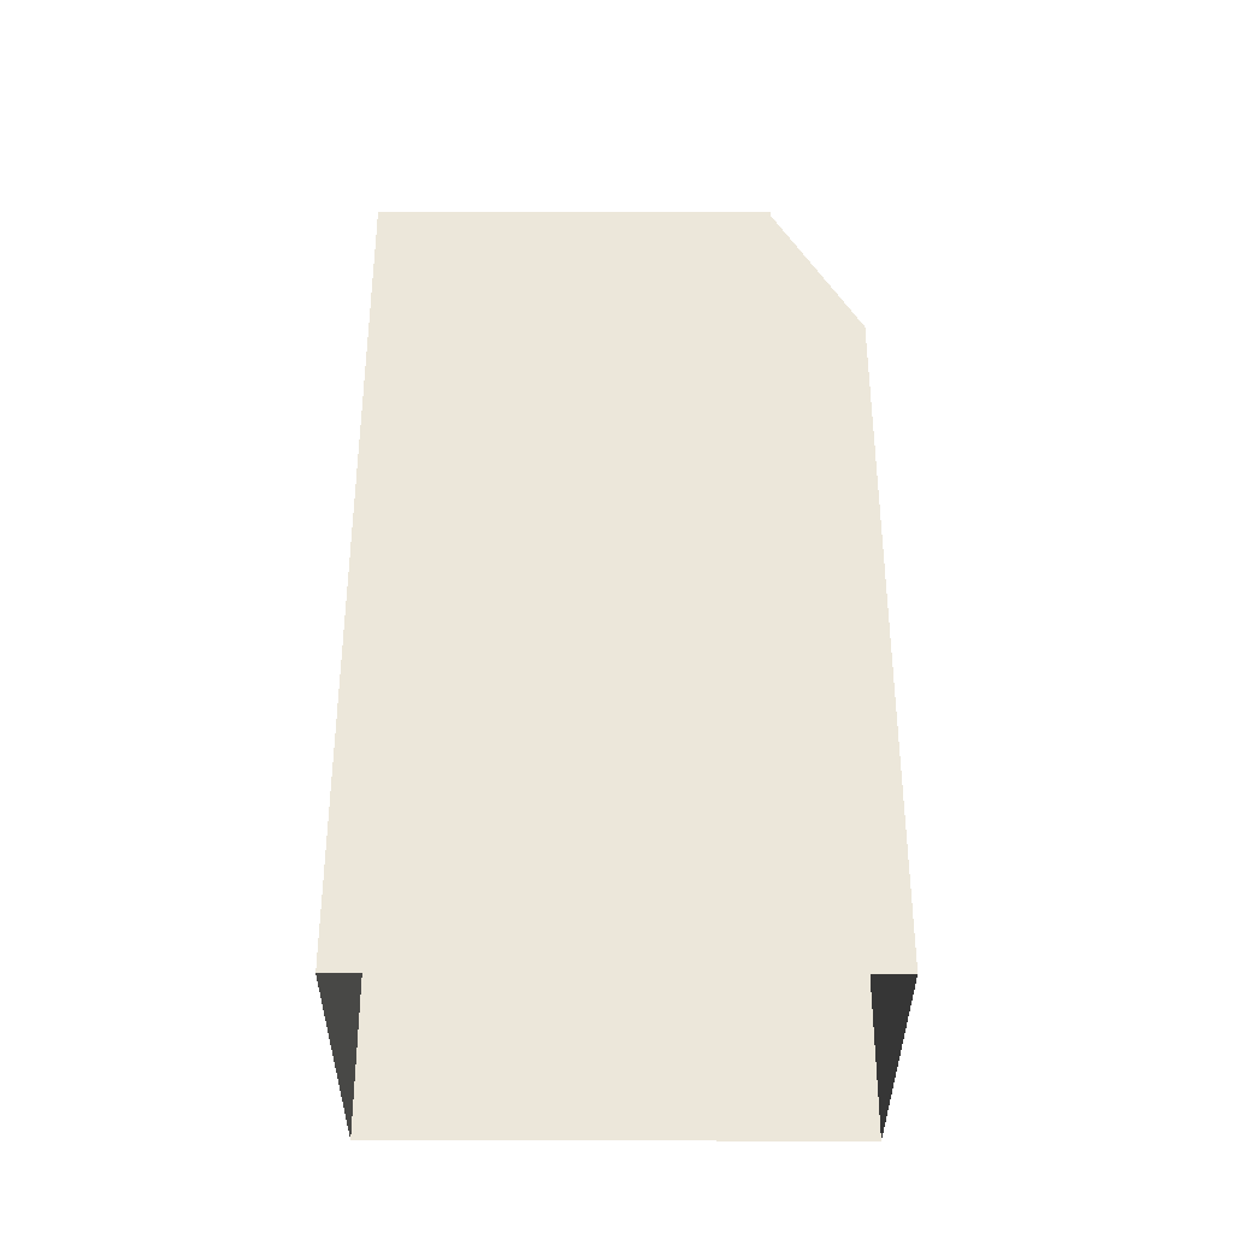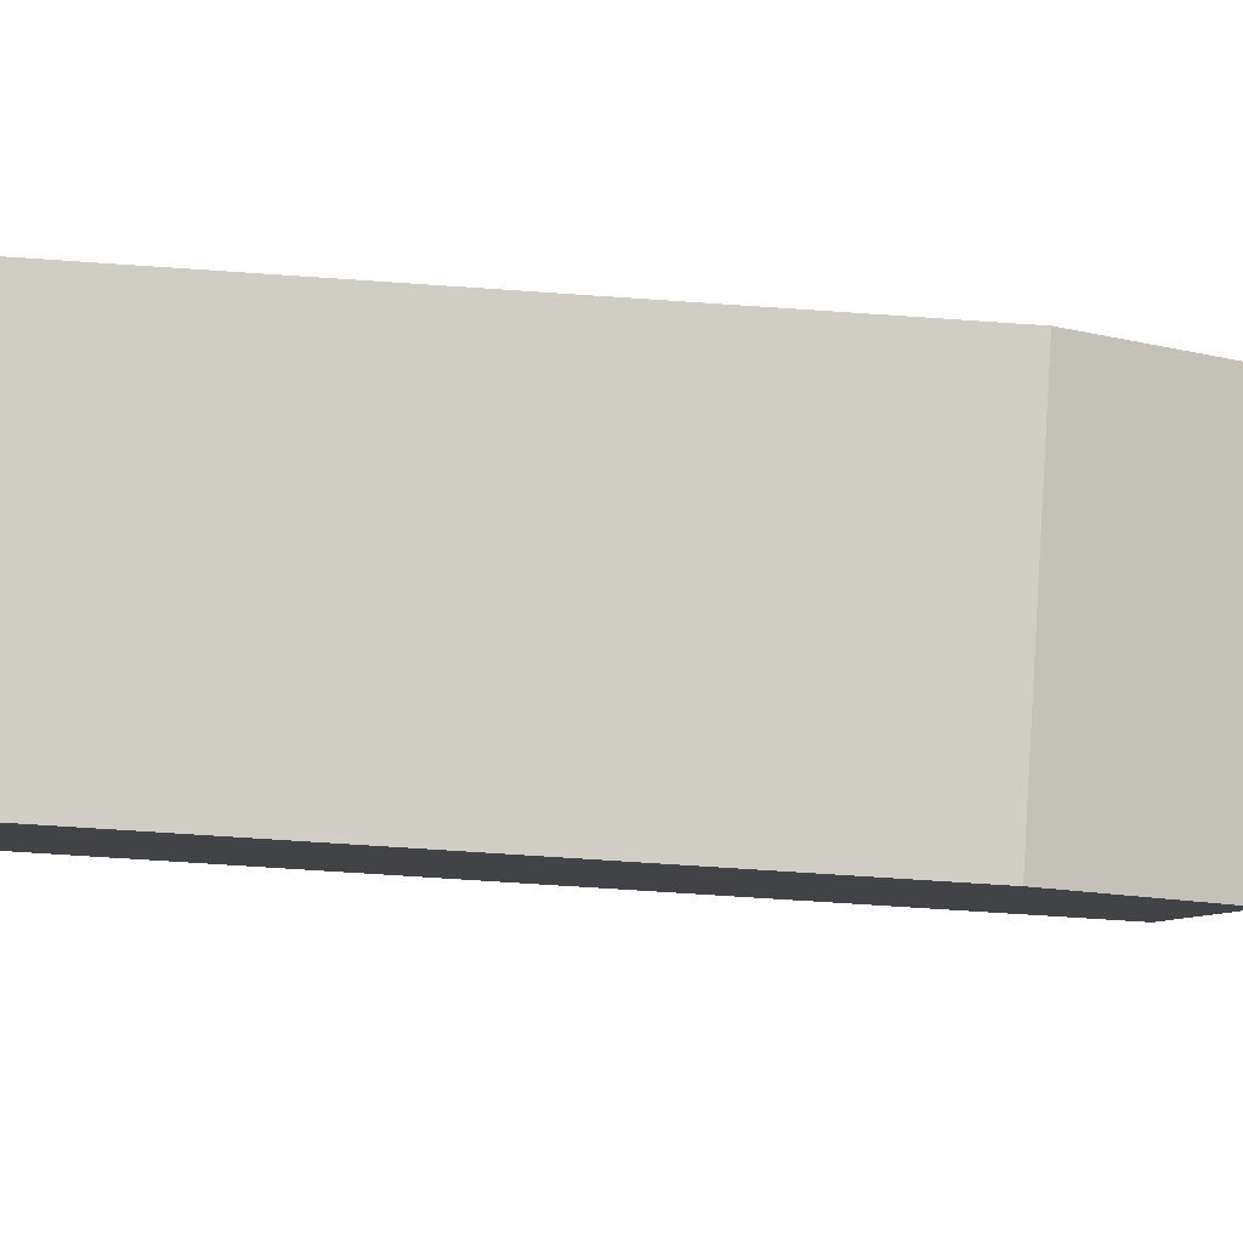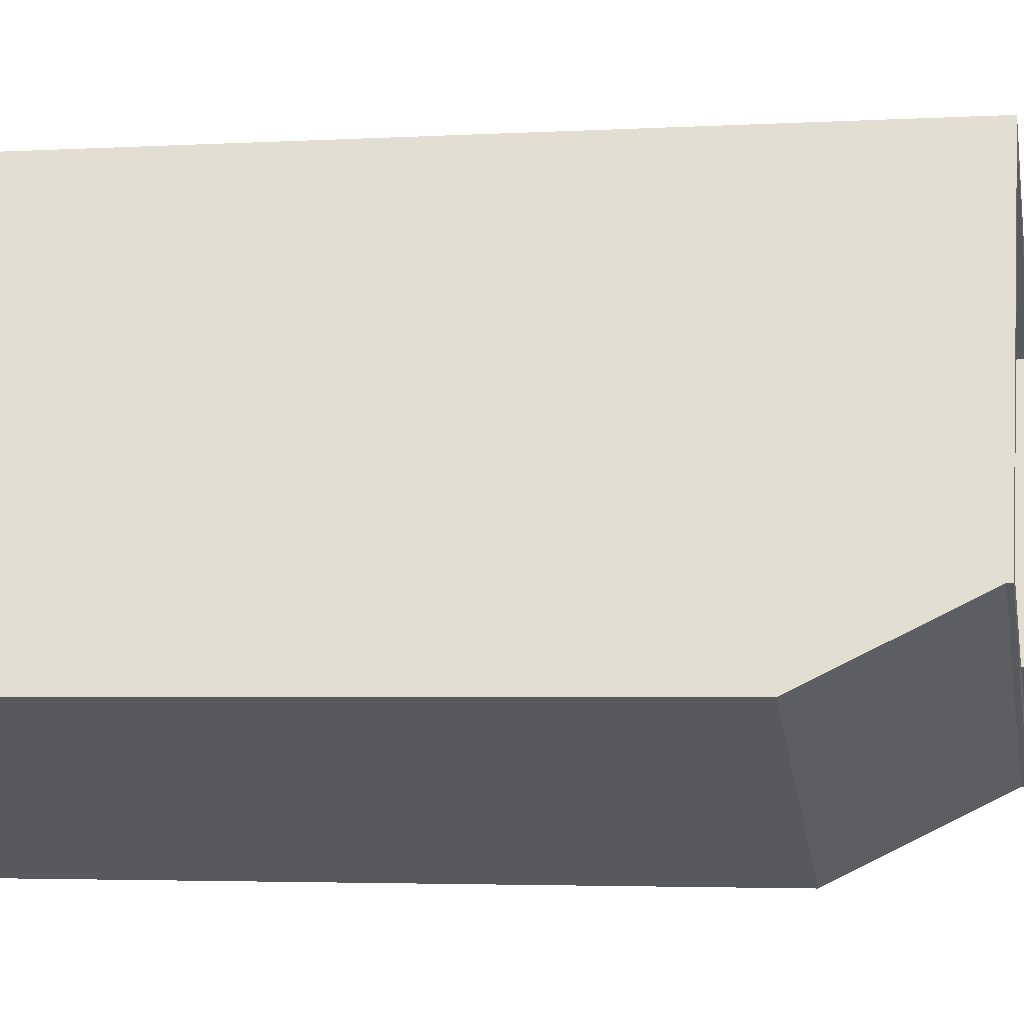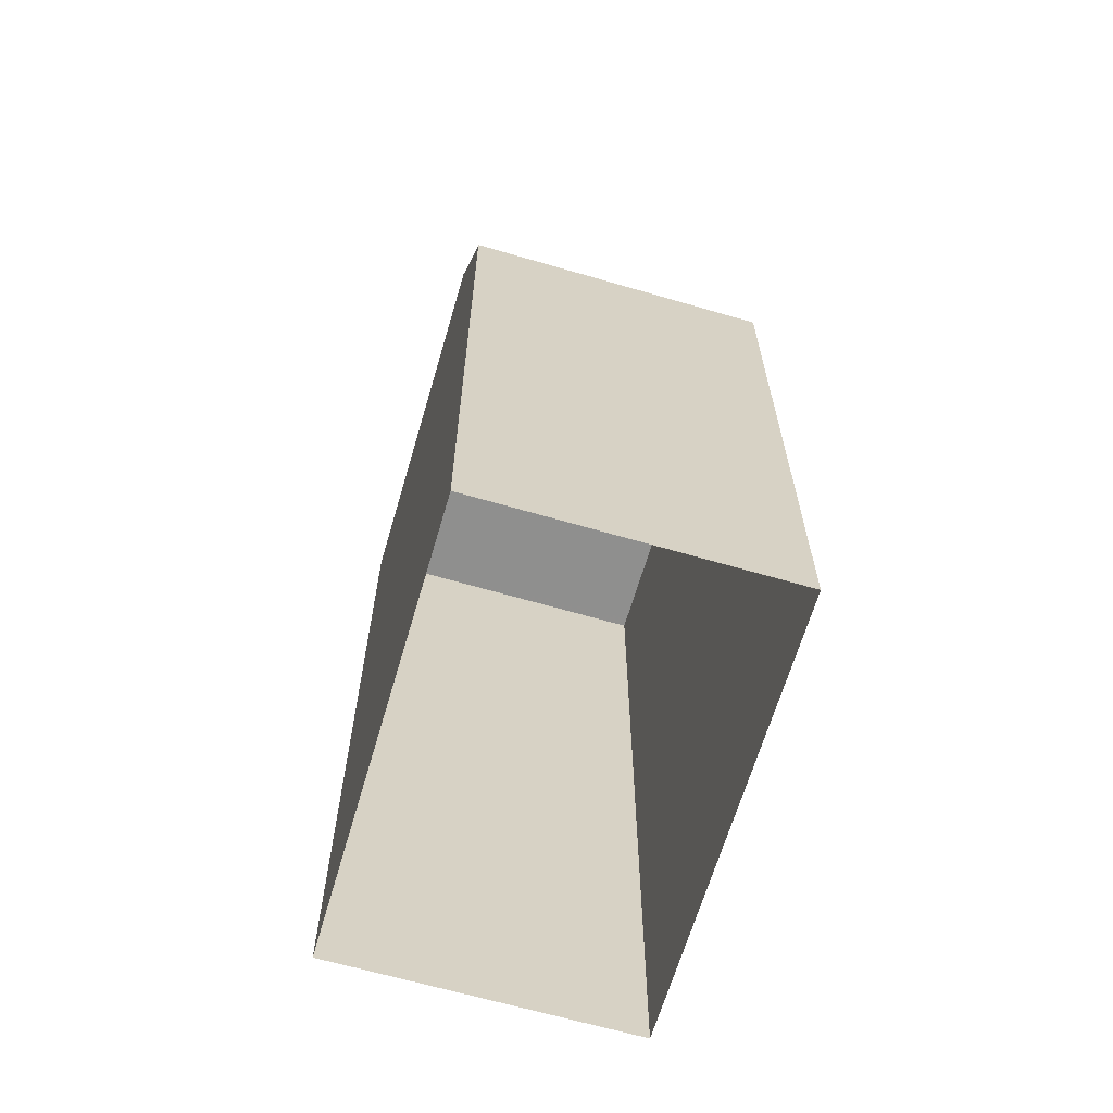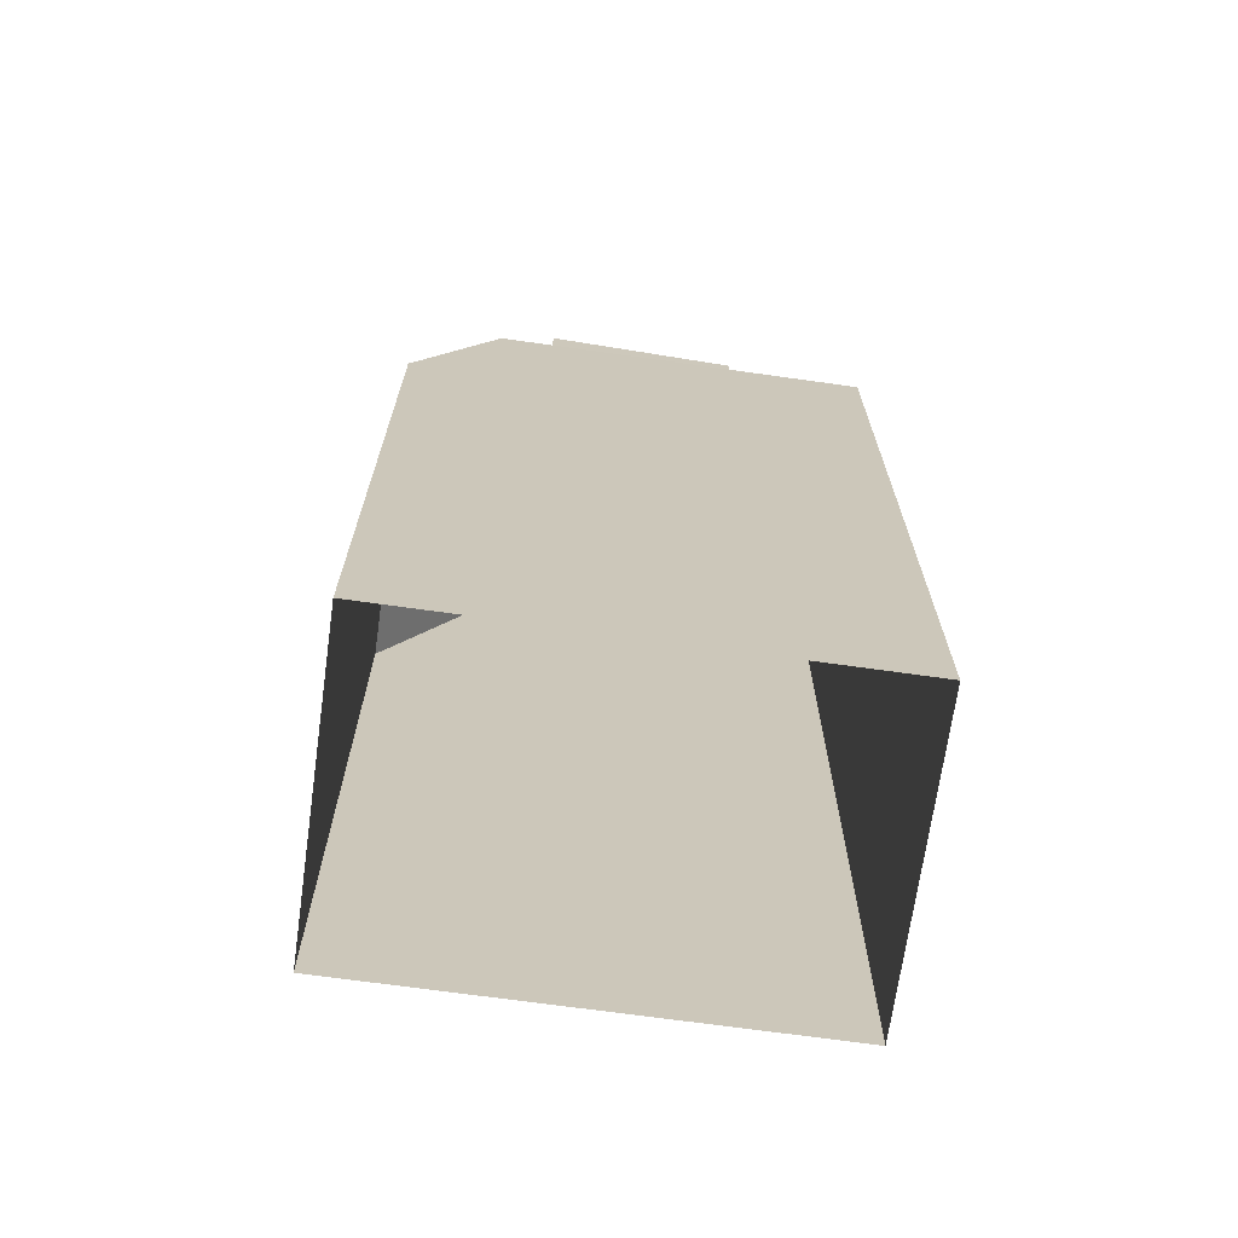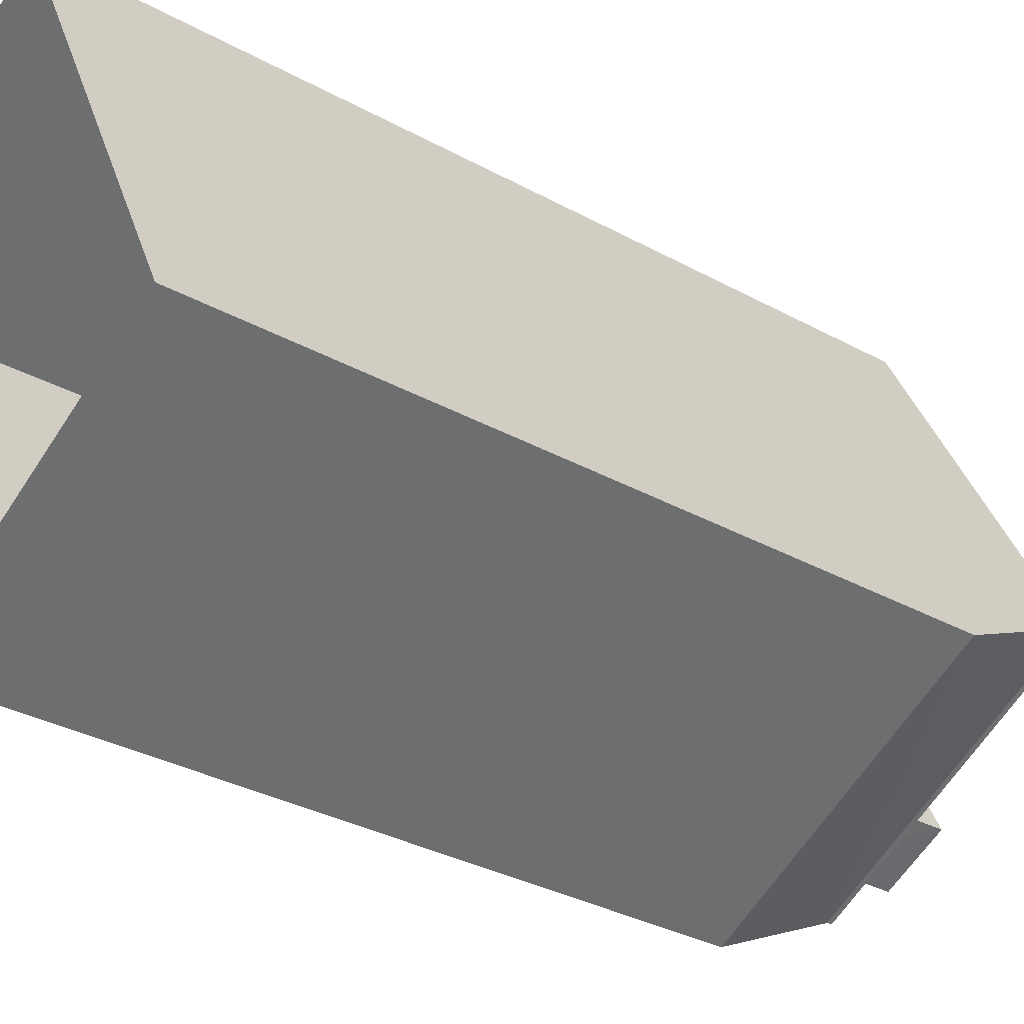
<metadata>
{"format":"obj","ext":"obj","renderer":"f3d","projection":"perspective","resolution":1024,"background":"white","views":[{"elev":-36.1,"azim":-116.9,"up":"+Z"},{"elev":-69.2,"azim":-93.9,"up":"+Y"},{"elev":-3.5,"azim":-78.8,"up":"+Y"},{"elev":-65.3,"azim":-43.1,"up":"+Z"},{"elev":-69.5,"azim":55.2,"up":"+Z"},{"elev":-32.2,"azim":-127.8,"up":"+Y"}]}
</metadata>
<code>
v -5591 -3.546e+04 4.105
v -5595 -3.547e+04 4.102
v -5600 -3.546e+04 4.104
v -5596 -3.546e+04 4.107
v -5592 -3.546e+04 20.78
v -5595 -3.546e+04 20.78
v -5594 -3.546e+04 20.78
v -5593 -3.546e+04 20.78
v -5594 -3.546e+04 19.05
v -5594 -3.546e+04 19.05
v -5595 -3.546e+04 19.05
v -5599 -3.546e+04 19.05
v -5593 -3.546e+04 19.05
v -5596 -3.546e+04 19.05
v -5592 -3.546e+04 19.05
v -5591 -3.546e+04 19.05
v -5599 -3.546e+04 19.3
v -5594 -3.547e+04 19.3
v -5599 -3.546e+04 19.3
v -5591 -3.546e+04 19.3
v -5592 -3.546e+04 19.3
v -5591 -3.546e+04 19.3
v -5592 -3.546e+04 19.3
v -5594 -3.546e+04 19.3
v -5594 -3.546e+04 19.3
v -5594 -3.546e+04 19.3
v -5596 -3.546e+04 19.3
v -5596 -3.546e+04 19.3
v -5594 -3.547e+04 19.21
v -5599 -3.546e+04 19.21
v -5600 -3.546e+04 16.52
v -5595 -3.547e+04 16.52
f 1 2 3
f 4 1 3
f 5 6 7
f 5 8 6
f 9 10 11
f 9 11 12
f 12 13 14
f 13 15 16
f 13 16 14
f 12 11 13
f 17 18 19
f 20 21 22
f 23 21 20
f 21 18 22
f 24 25 26
f 19 18 25
f 26 18 21
f 25 18 26
f 27 17 19
f 22 27 20
f 20 27 28
f 19 28 27
f 29 30 31
f 32 29 31
f 11 24 6
f 6 24 7
f 11 10 24
f 7 24 26
f 13 11 6
f 8 13 6
f 15 13 23
f 21 23 5
f 5 23 8
f 23 13 8
f 21 5 7
f 26 21 7
f 25 9 12
f 19 25 12
f 19 12 14
f 28 19 14
f 20 14 16
f 20 28 14
f 23 20 16
f 15 23 16
f 10 9 25
f 24 10 25
f 17 27 30
f 27 4 31
f 30 27 31
f 4 3 31
f 22 1 4
f 27 22 4
f 18 29 22
f 1 22 32
f 1 32 2
f 22 29 32
f 30 18 17
f 30 29 18
f 32 3 2
f 32 31 3

</code>
